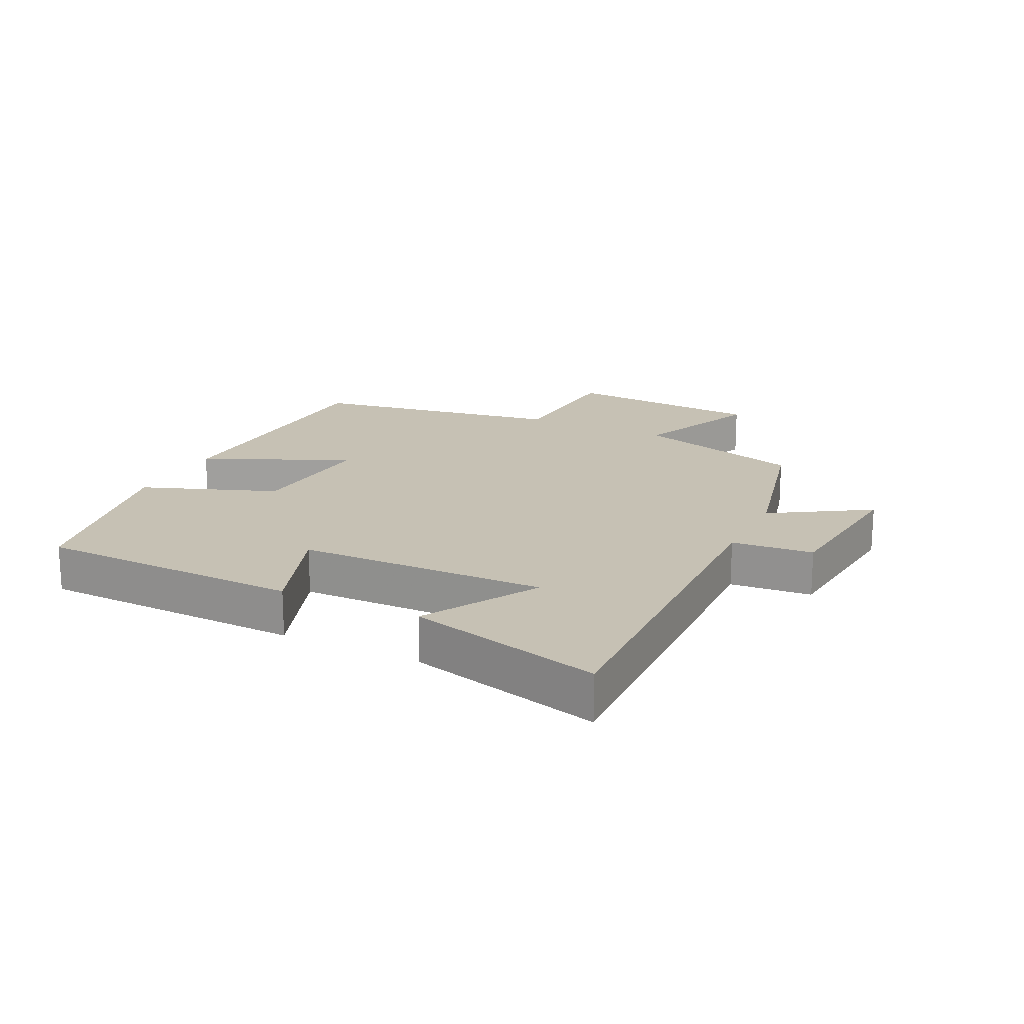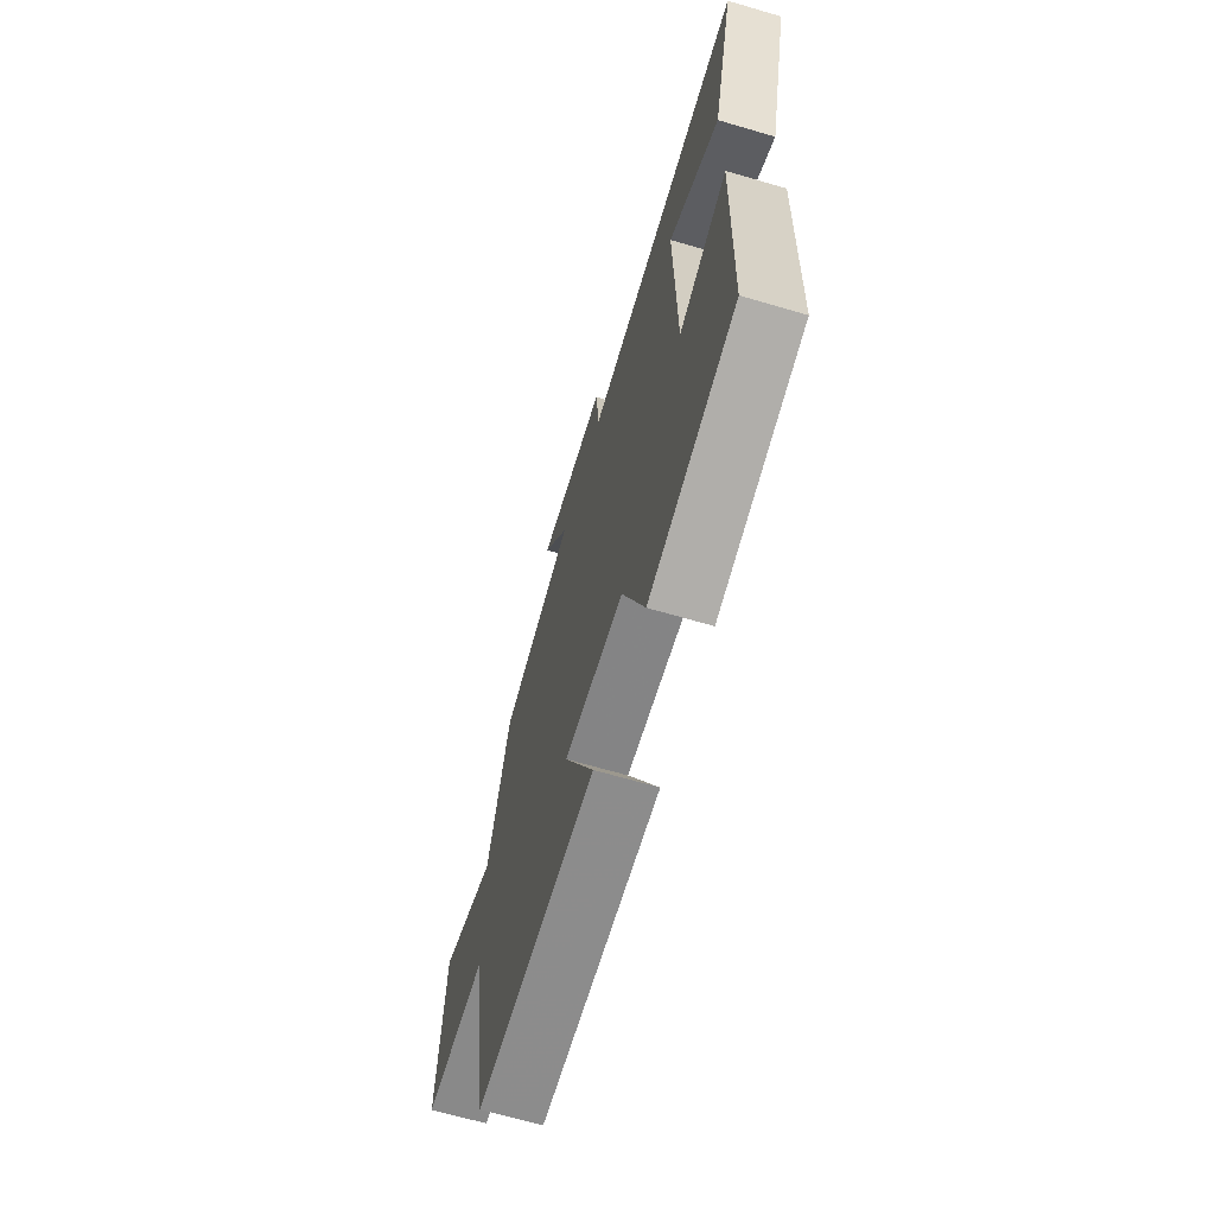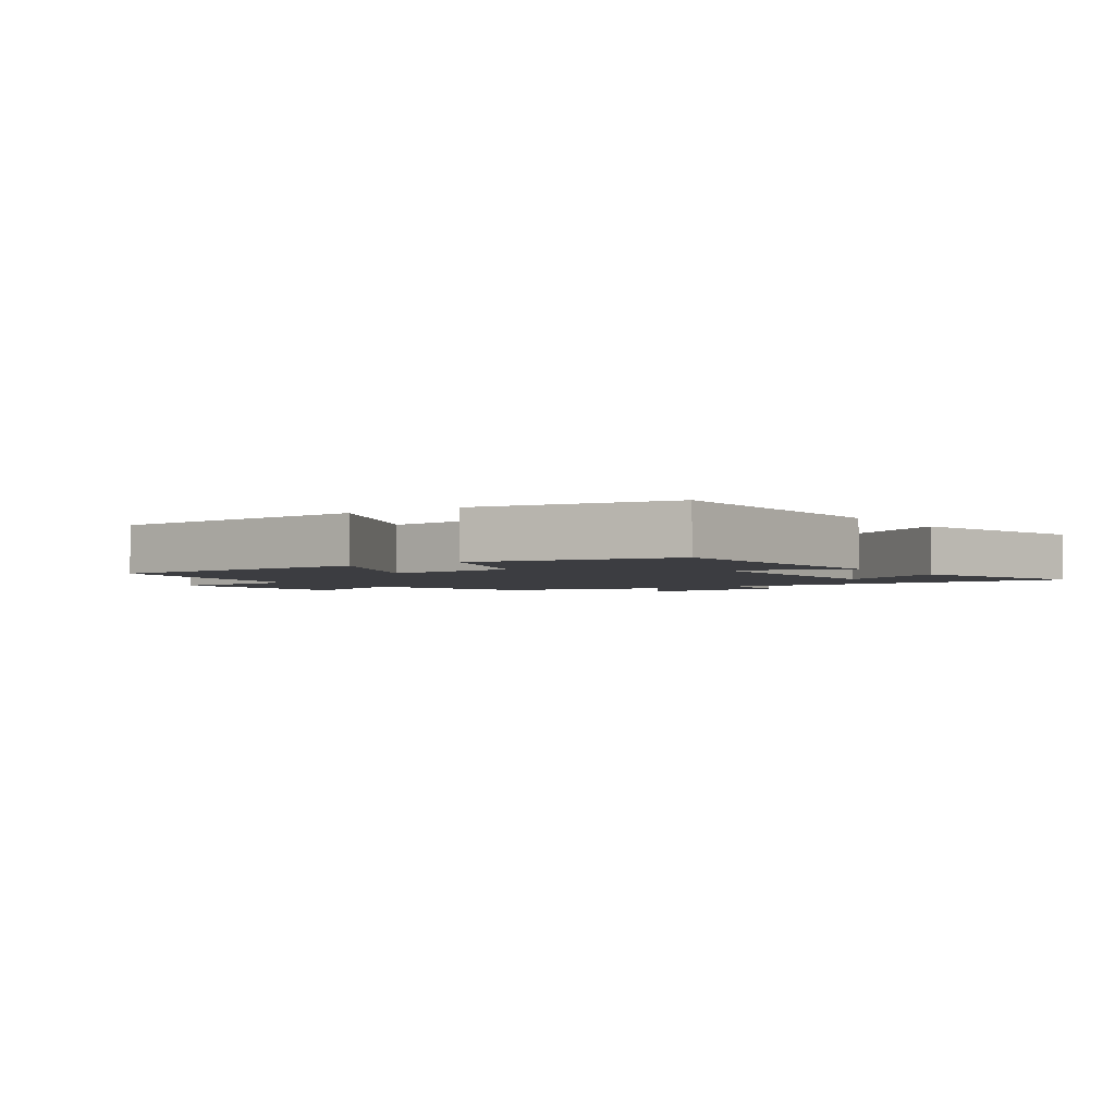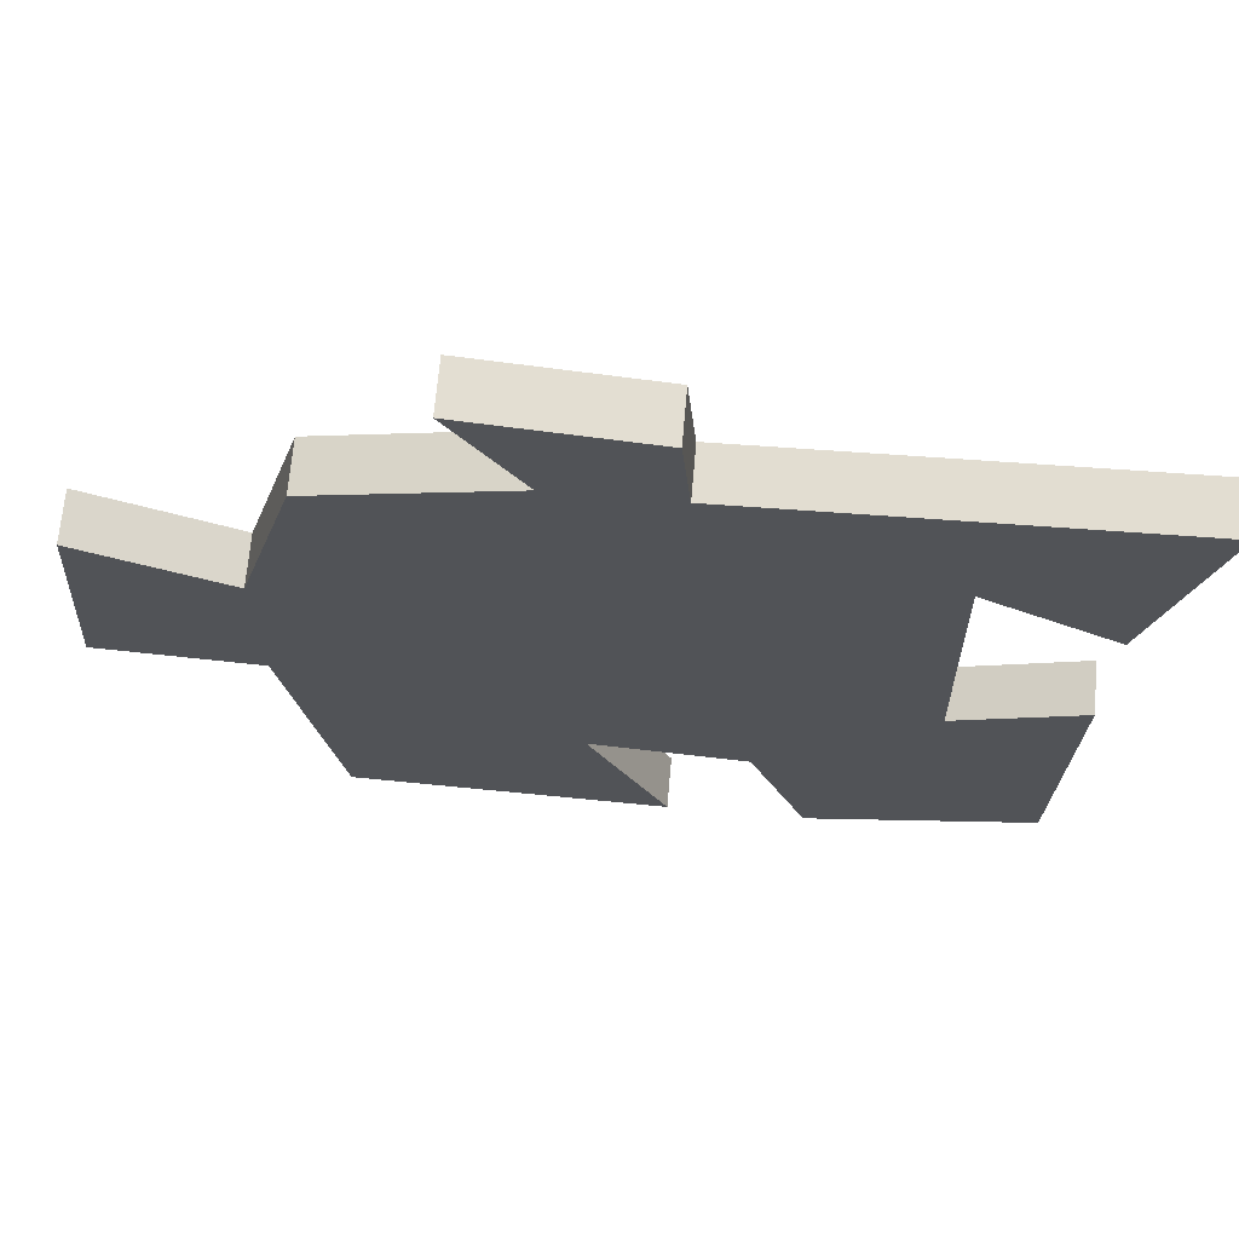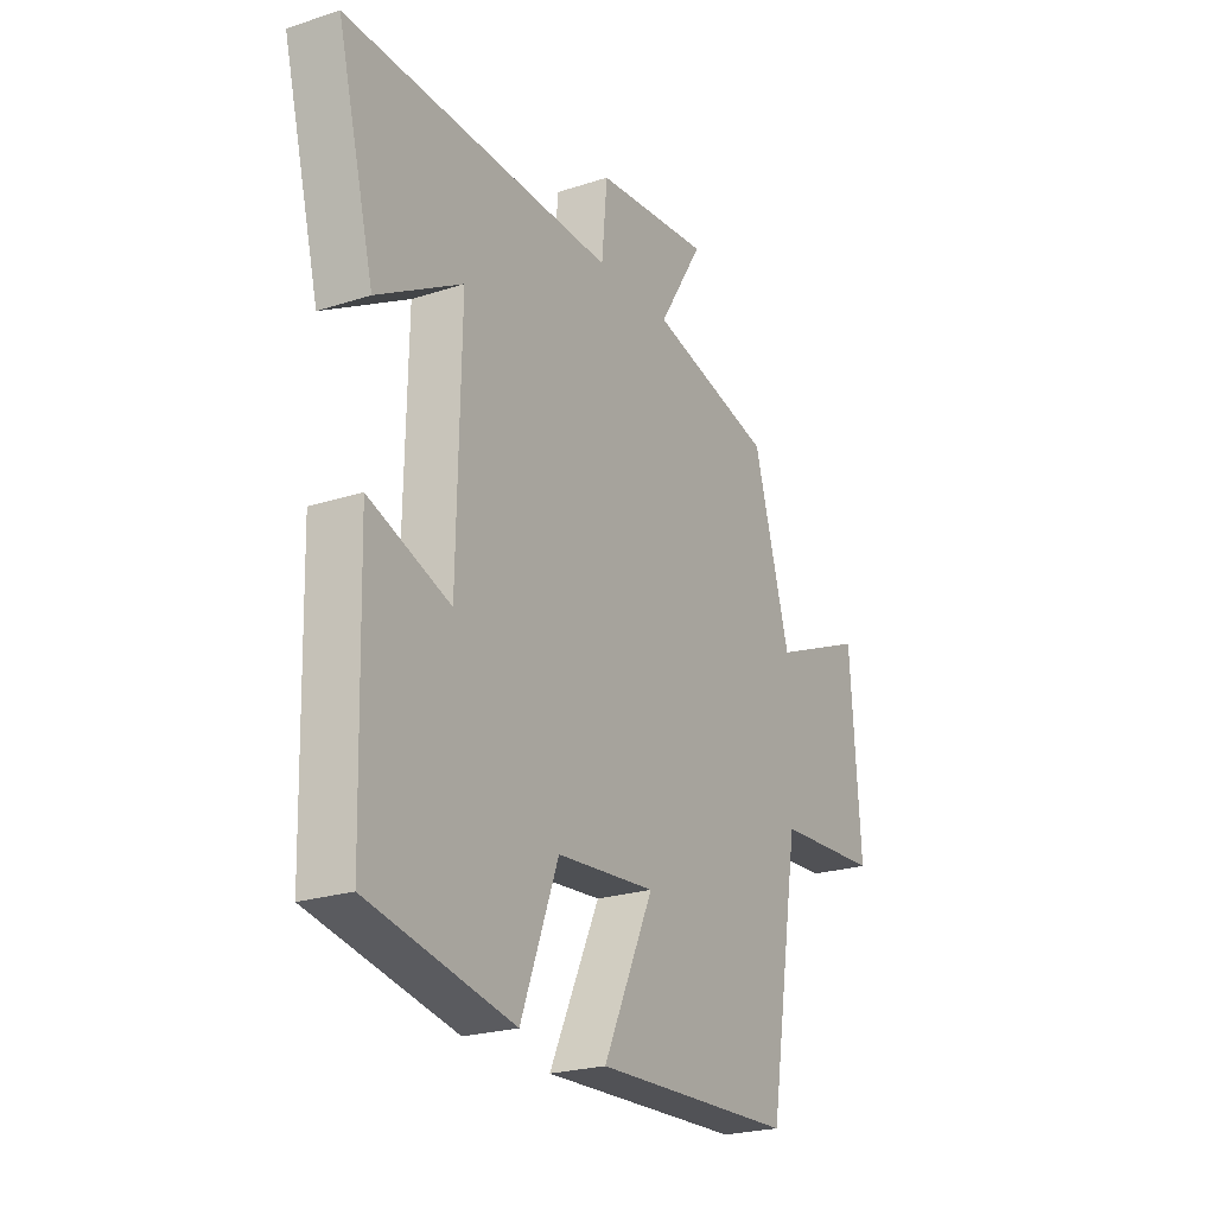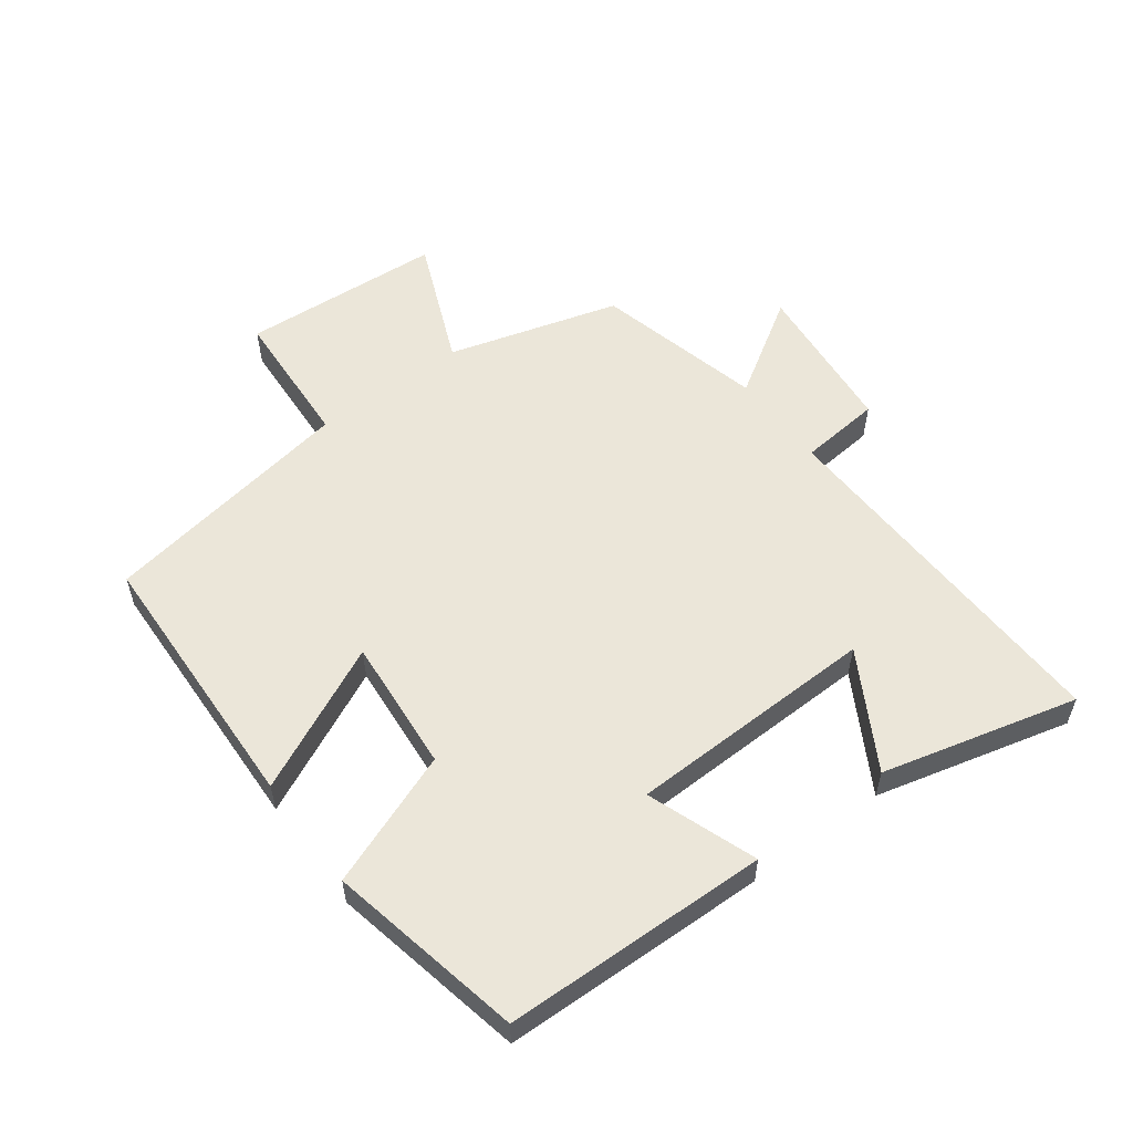
<metadata>
{"format":"obj","ext":"obj","renderer":"f3d","projection":"perspective","resolution":1024,"background":"white","views":[{"elev":18.5,"azim":-63.8,"up":"+Y"},{"elev":-66.4,"azim":-106.4,"up":"+Z"},{"elev":-2.7,"azim":-144.9,"up":"+Y"},{"elev":68.0,"azim":-175.0,"up":"+Z"},{"elev":-23.2,"azim":-61.0,"up":"+Z"},{"elev":56.1,"azim":-126.8,"up":"+Y"}]}
</metadata>
<code>
v -0.489 0.07 -0.437
v -0.5 0.07 -0.018
v -0.327 0.07 -0.08
v -0.319 0.07 0.314
v -0.5 0.07 0.21
v -0.579 0.07 0.518
v -0.005 0.07 0.5
v 0.007 0.07 0.629
v 0.253 0.07 0.653
v 0.157 0.07 0.5
v 0.422 0.07 0.435
v 0.5 0.07 0.165
v 0.701 0.07 0.25
v 0.723 0.07 -0.068
v 0.5 0.07 -0.081
v 0.433 0.07 -0.484
v 0.004 0.07 -0.5
v 0.112 0.07 -0.27
v -0.1 0.07 -0.288
v -0.18 0.07 -0.5
v -0.489 0 -0.437
v -0.5 0 -0.018
v -0.327 0 -0.08
v -0.319 0 0.314
v -0.5 0 0.21
v -0.579 0 0.518
v -0.005 0 0.5
v 0.007 0 0.629
v 0.253 0 0.653
v 0.157 0 0.5
v 0.422 0 0.435
v 0.5 0 0.165
v 0.701 0 0.25
v 0.723 0 -0.068
v 0.5 0 -0.081
v 0.433 0 -0.484
v 0.004 0 -0.5
v 0.112 0 -0.27
v -0.1 0 -0.288
v -0.18 0 -0.5
f 19 20 1 2
f 18 19 2 3
f 15 16 17 18
f 15 18 3 4
f 12 13 14 15
f 10 11 12 15
f 10 15 4
f 7 8 9 10
f 7 10 4
f 4 5 6 7
f 22 21 40 39
f 23 22 39 38
f 38 37 36 35
f 24 23 38 35
f 35 34 33 32
f 35 32 31 30
f 24 35 30
f 30 29 28 27
f 24 30 27
f 27 26 25 24
f 1 21 22 2
f 2 22 23 3
f 3 23 24 4
f 4 24 25 5
f 5 25 26 6
f 6 26 27 7
f 7 27 28 8
f 8 28 29 9
f 9 29 30 10
f 10 30 31 11
f 11 31 32 12
f 12 32 33 13
f 13 33 34 14
f 14 34 35 15
f 15 35 36 16
f 16 36 37 17
f 17 37 38 18
f 18 38 39 19
f 19 39 40 20
f 20 40 21 1

</code>
